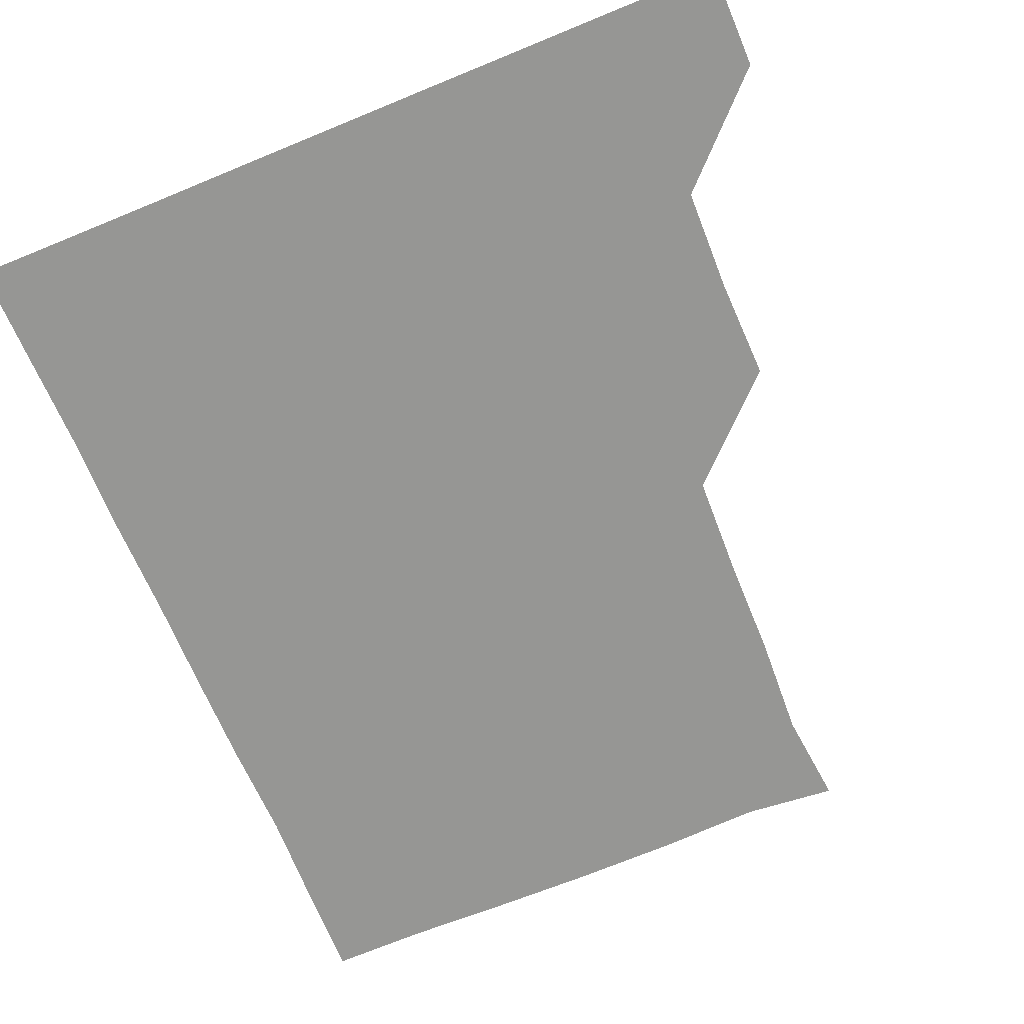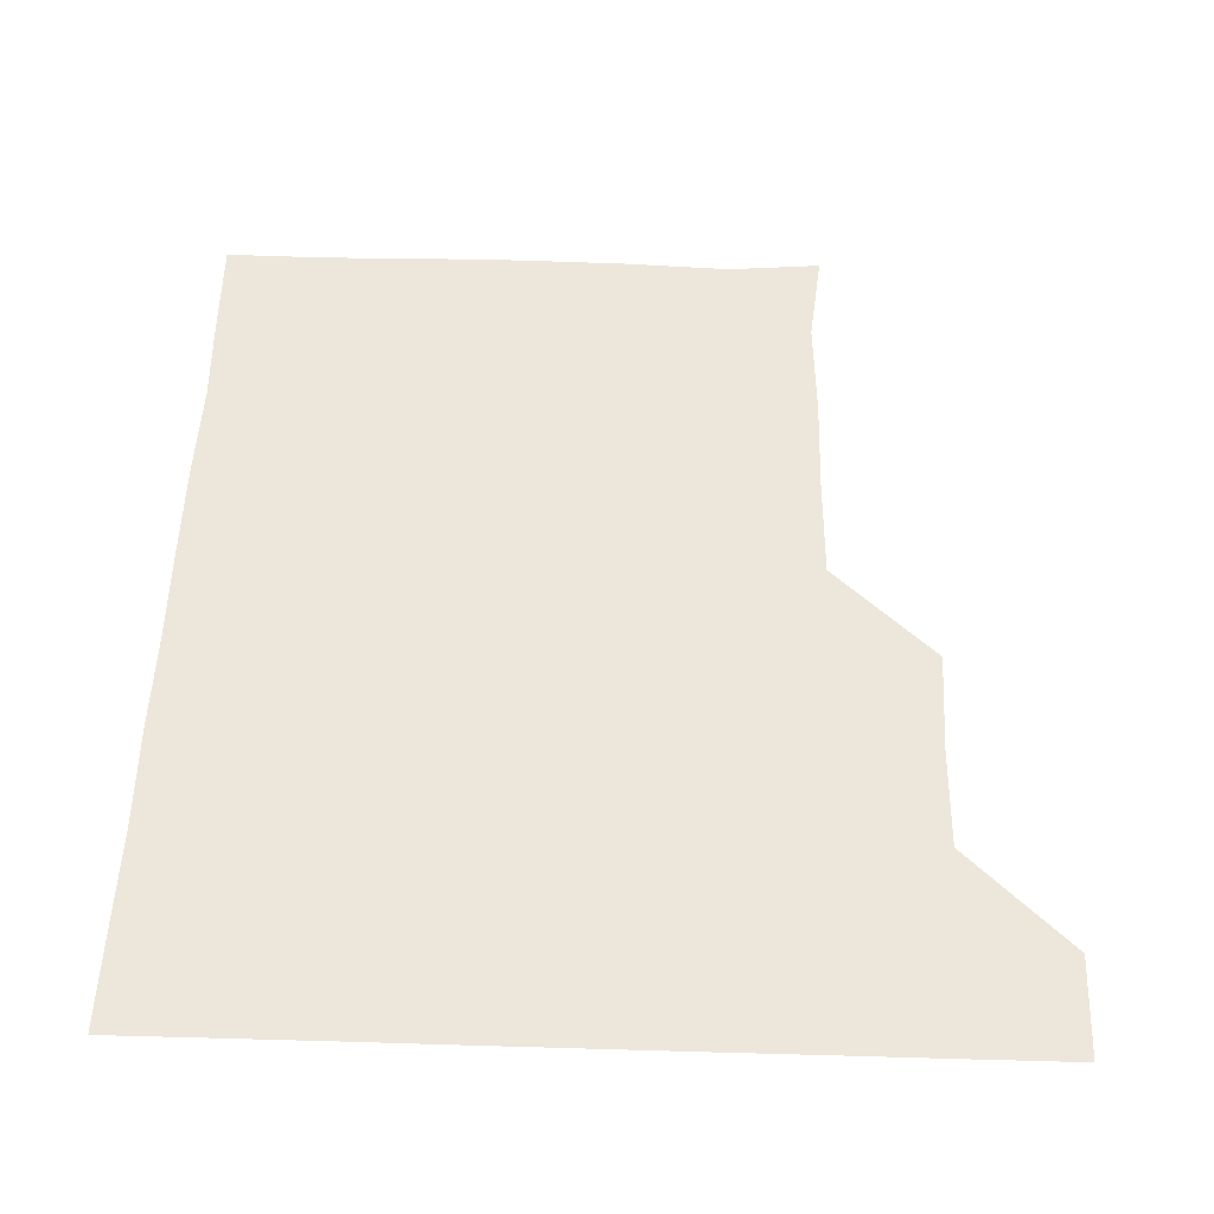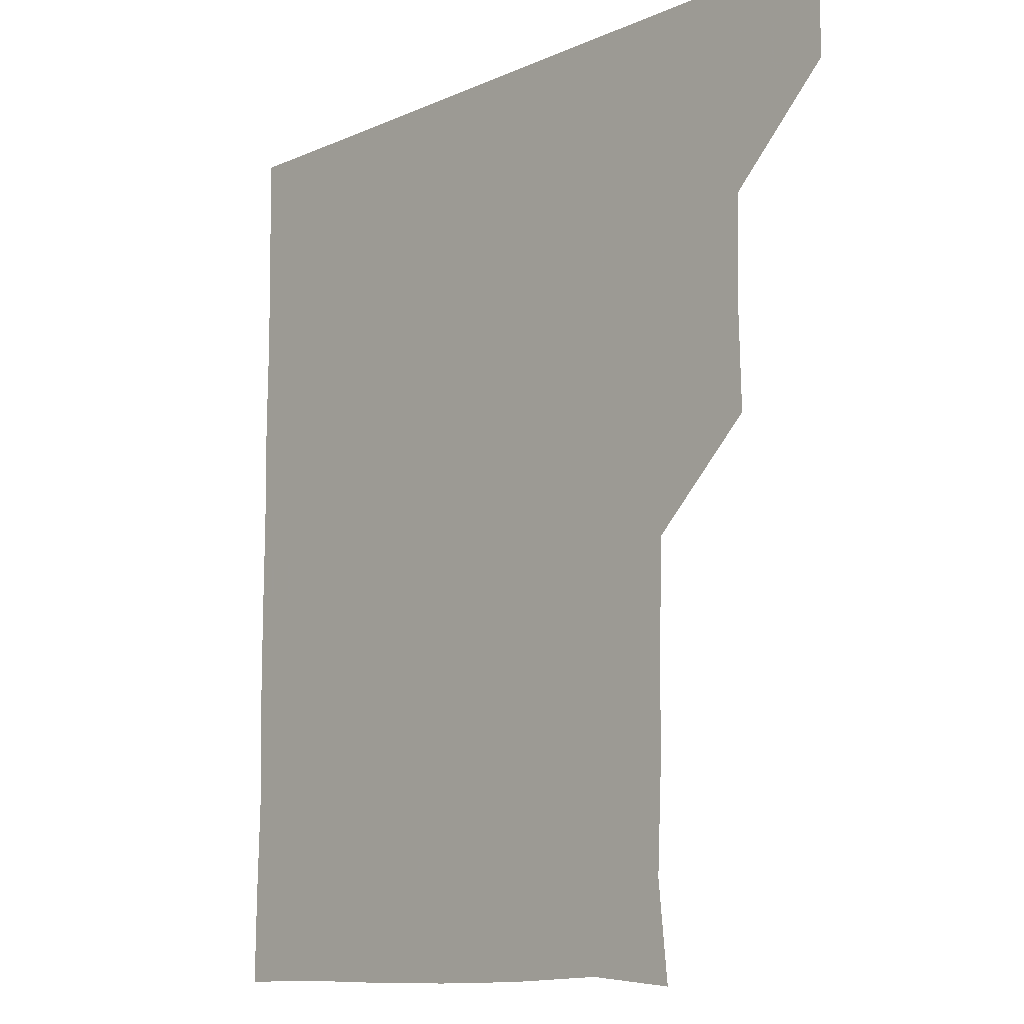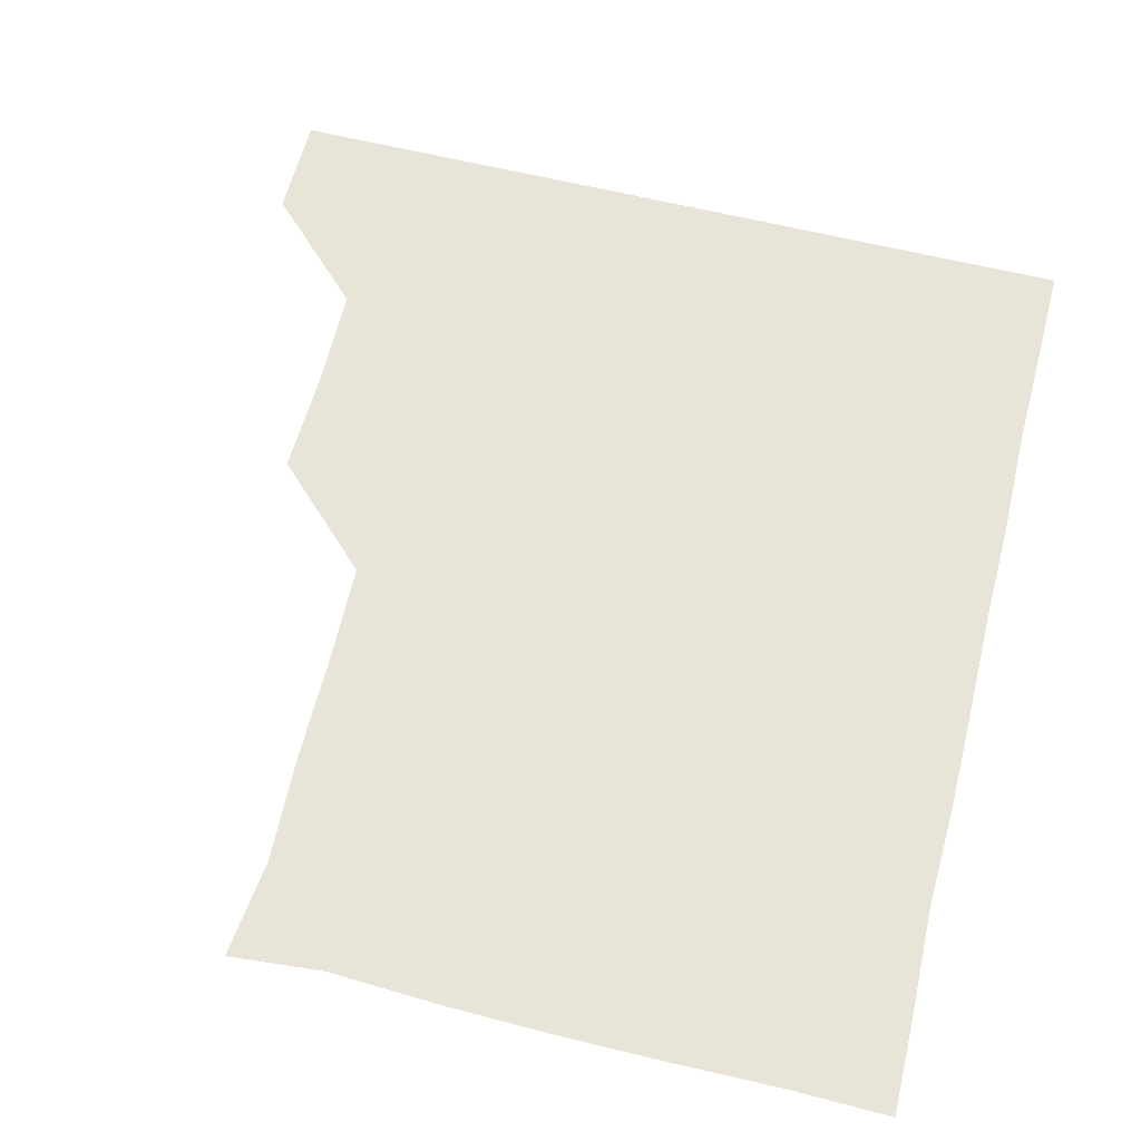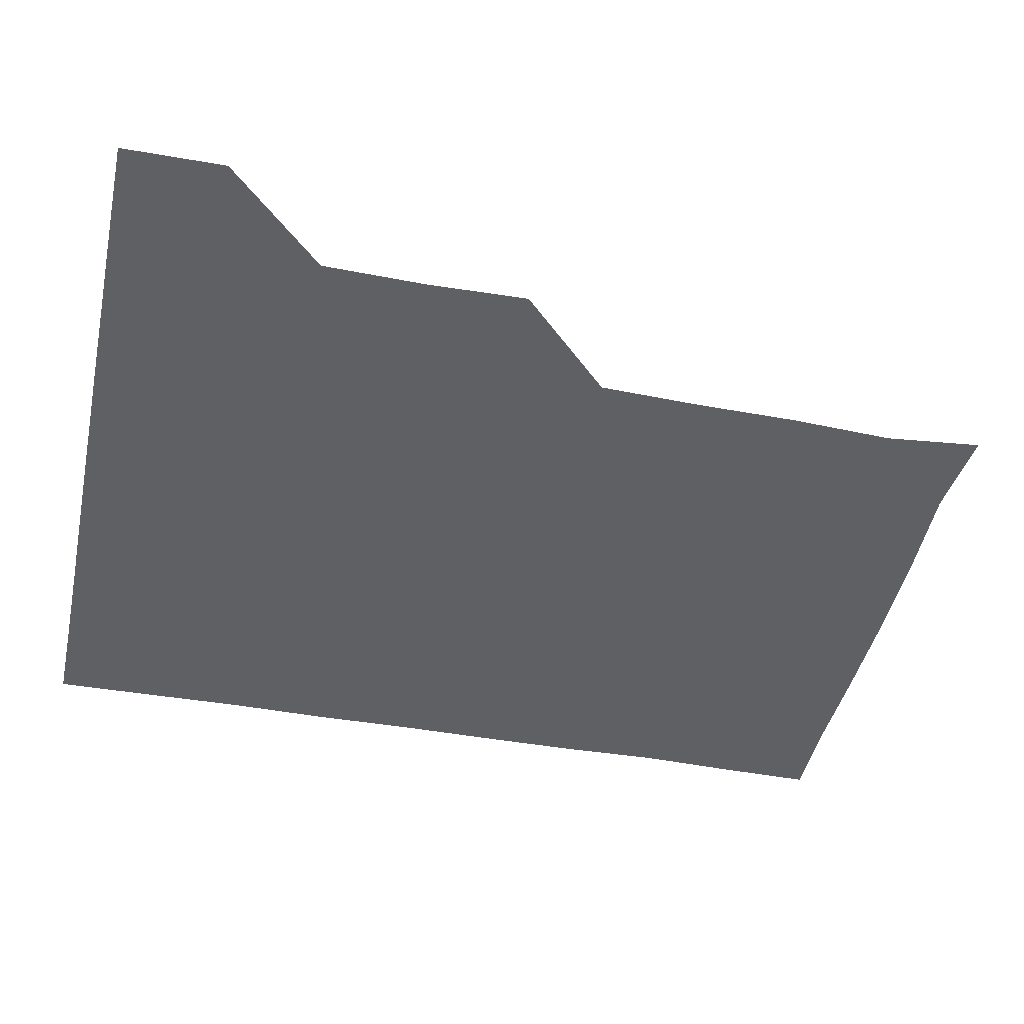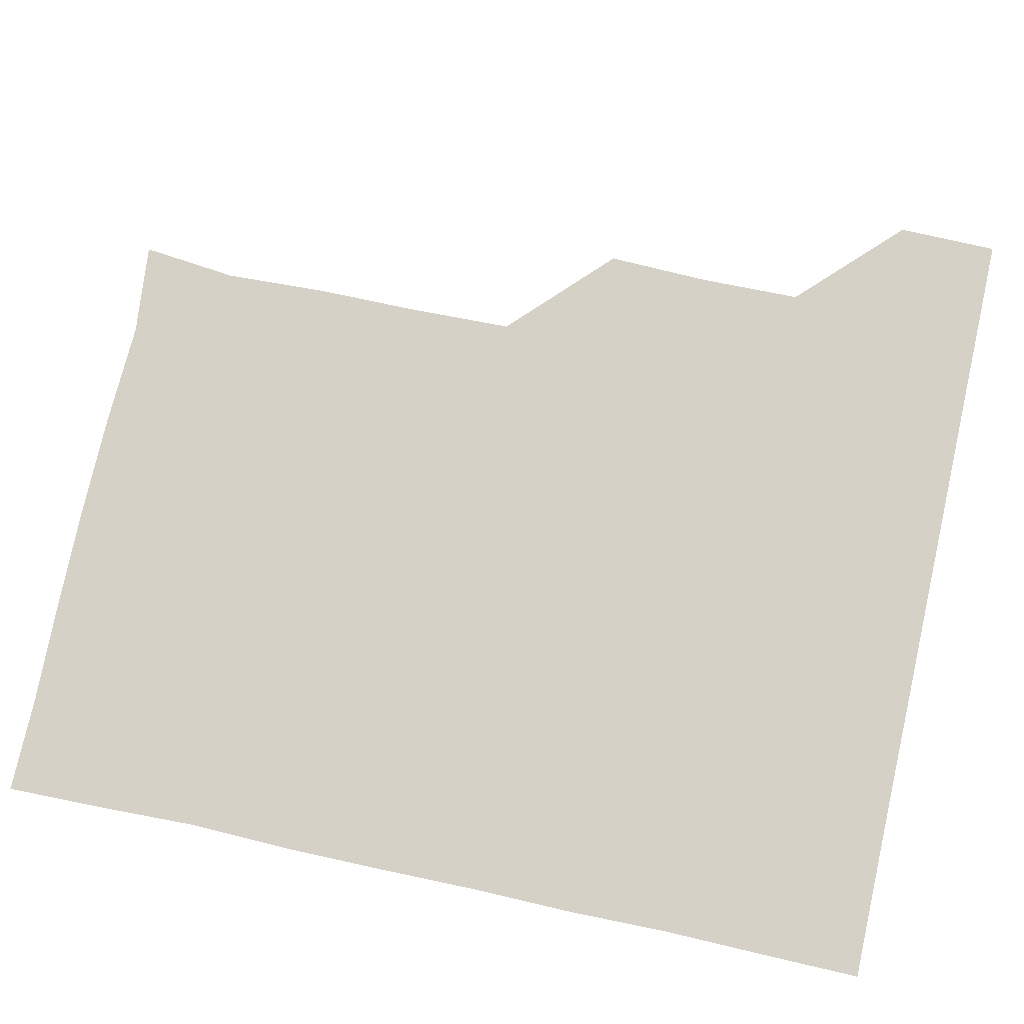
<metadata>
{"format":"obj","ext":"obj","renderer":"f3d","projection":"perspective","resolution":1024,"background":"white","views":[{"elev":-67.7,"azim":-157.5,"up":"+Z"},{"elev":50.9,"azim":-178.2,"up":"+Z"},{"elev":-10.9,"azim":-132.8,"up":"+Y"},{"elev":61.3,"azim":14.2,"up":"+Z"},{"elev":-42.9,"azim":-102.1,"up":"+Z"},{"elev":79.2,"azim":102.4,"up":"+Z"}]}
</metadata>
<code>
v 450.9 390.9 0
v 451.1 421 0
v 481.1 299.8 0
v 481.8 330.3 0
v 481.2 360.8 0
v 481.2 391.1 0
v 481 421 0
v 510.8 149.9 0
v 513.8 178.4 0
v 512.4 209.3 0
v 512.2 239.8 0
v 511.2 270.5 0
v 511.3 301.6 0
v 511.3 331.3 0
v 511.2 361.2 0
v 511 391 0
v 511 421 0
v 538.2 152.4 0
v 541.5 182.4 0
v 541.5 211.5 0
v 541.3 241.5 0
v 541.2 271.2 0
v 541 300.9 0
v 541.1 331.4 0
v 541 361 0
v 541.1 391 0
v 541 421 0
v 570 150.9 0
v 571.1 181.4 0
v 571 212 0
v 571.2 241.6 0
v 571.2 271.2 0
v 571.2 301.5 0
v 571.1 331.2 0
v 571.2 361.3 0
v 571.1 391 0
v 571 421 0
v 600.9 150.4 0
v 601.2 181.9 0
v 601.4 210.9 0
v 600.8 241 0
v 600.9 271.7 0
v 601 301.5 0
v 601.1 331.3 0
v 601 361.2 0
v 601.1 391 0
v 600.9 421 0
v 631.7 150.6 0
v 630.7 181.5 0
v 630.8 212.2 0
v 630.9 242 0
v 630.9 271.5 0
v 630.9 301.2 0
v 630.7 331.6 0
v 631 361.3 0
v 631.1 391.1 0
v 631 420.9 0
v 662.4 151.1 0
v 660.5 182.1 0
v 660.1 212.2 0
v 660.4 241.9 0
v 660.3 271.8 0
v 660.4 301.7 0
v 660.8 331.1 0
v 660.9 361.3 0
v 660.9 391.4 0
v 661.1 421 0
v 691.3 150.7 0
v 690.8 179.3 0
v 689.9 209.1 0
v 690.7 239.2 0
v 690.6 269.3 0
v 690.4 299.7 0
v 690.7 329.8 0
v 690.2 360.5 0
v 690.6 390.9 0
v 690.9 421 0
v 691 451 0
f 5 6 1
f 1 6 2
f 6 7 2
f 12 13 3
f 3 13 4
f 13 14 4
f 4 14 5
f 14 15 5
f 5 15 6
f 15 16 6
f 6 16 7
f 16 17 7
f 8 18 9
f 18 19 9
f 9 19 10
f 19 20 10
f 10 20 11
f 20 21 11
f 11 21 12
f 21 22 12
f 12 22 13
f 22 23 13
f 13 23 14
f 23 24 14
f 14 24 15
f 24 25 15
f 15 25 16
f 25 26 16
f 16 26 17
f 26 27 17
f 18 28 19
f 28 29 19
f 19 29 20
f 29 30 20
f 20 30 21
f 30 31 21
f 21 31 22
f 31 32 22
f 22 32 23
f 32 33 23
f 23 33 24
f 33 34 24
f 24 34 25
f 34 35 25
f 25 35 26
f 35 36 26
f 26 36 27
f 36 37 27
f 28 38 29
f 38 39 29
f 29 39 30
f 39 40 30
f 30 40 31
f 40 41 31
f 31 41 32
f 41 42 32
f 32 42 33
f 42 43 33
f 33 43 34
f 43 44 34
f 34 44 35
f 44 45 35
f 35 45 36
f 45 46 36
f 36 46 37
f 46 47 37
f 38 48 39
f 48 49 39
f 39 49 40
f 49 50 40
f 40 50 41
f 50 51 41
f 41 51 42
f 51 52 42
f 42 52 43
f 52 53 43
f 43 53 44
f 53 54 44
f 44 54 45
f 54 55 45
f 45 55 46
f 55 56 46
f 46 56 47
f 56 57 47
f 48 58 49
f 58 59 49
f 49 59 50
f 59 60 50
f 50 60 51
f 60 61 51
f 51 61 52
f 61 62 52
f 52 62 53
f 62 63 53
f 53 63 54
f 63 64 54
f 54 64 55
f 64 65 55
f 55 65 56
f 65 66 56
f 56 66 57
f 66 67 57
f 58 68 59
f 68 69 59
f 59 69 60
f 69 70 60
f 60 70 61
f 70 71 61
f 61 71 62
f 71 72 62
f 62 72 63
f 72 73 63
f 63 73 64
f 73 74 64
f 64 74 65
f 74 75 65
f 65 75 66
f 75 76 66
f 66 76 67
f 76 77 67

</code>
